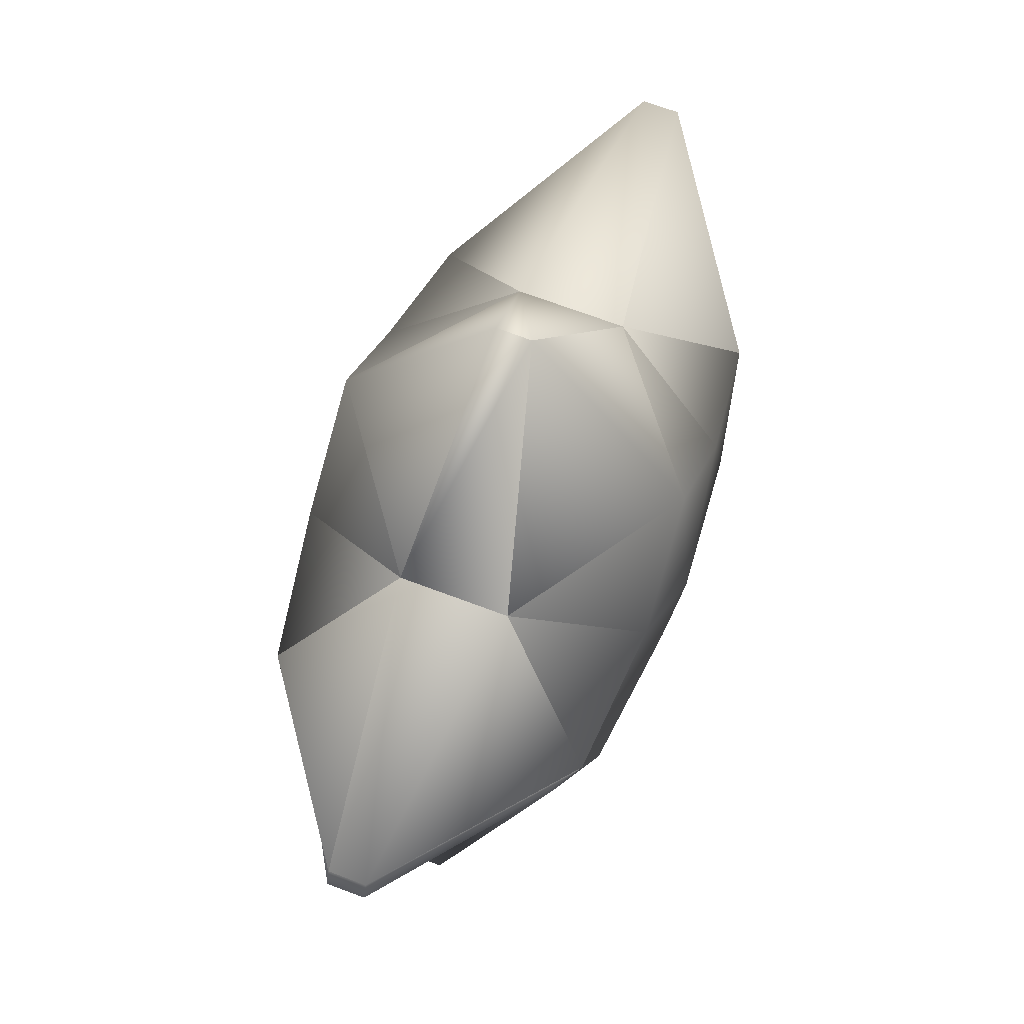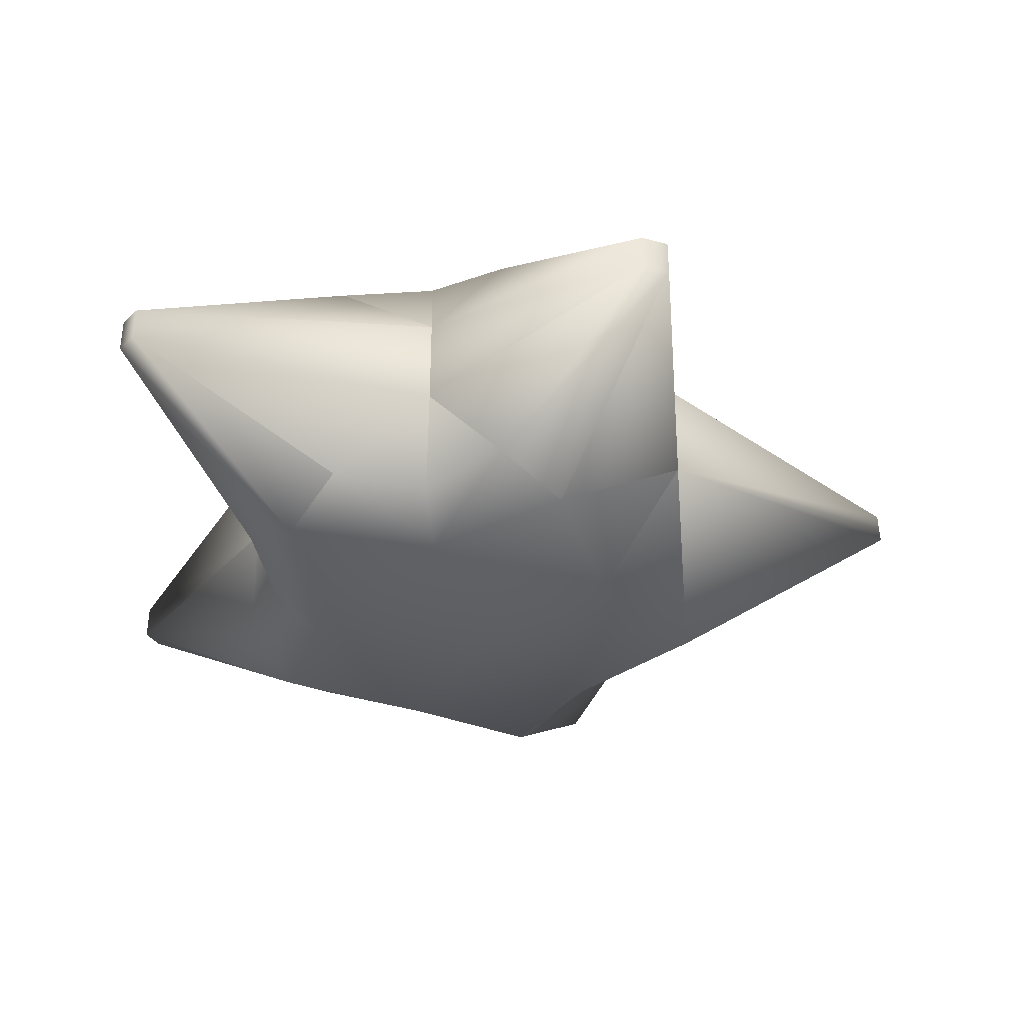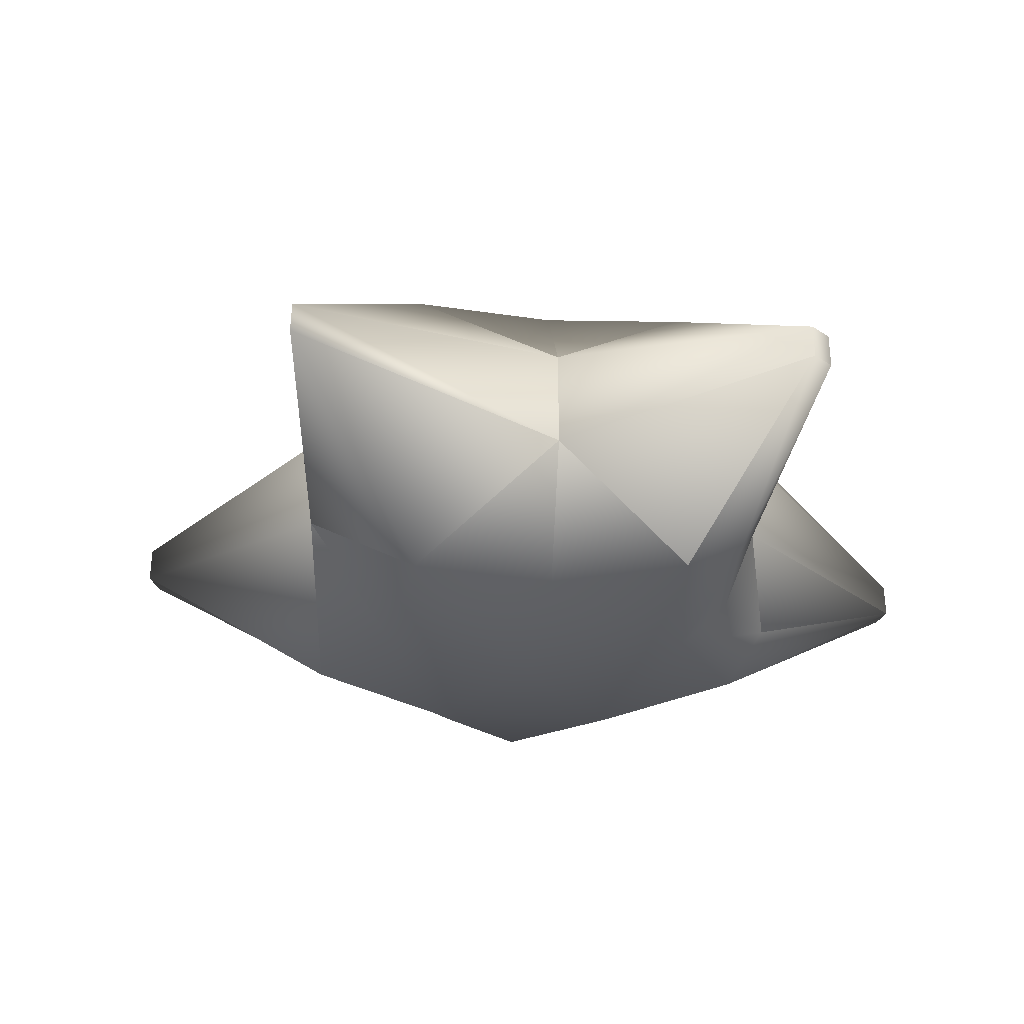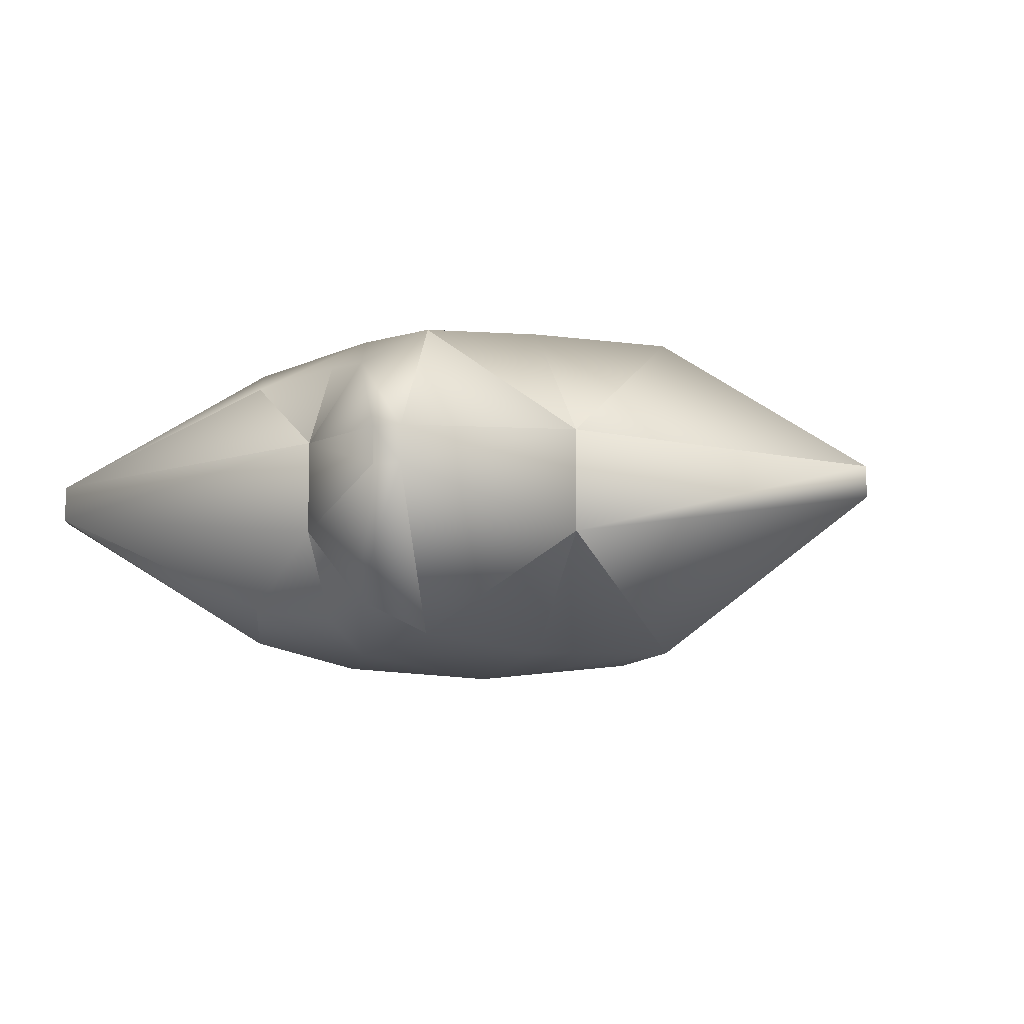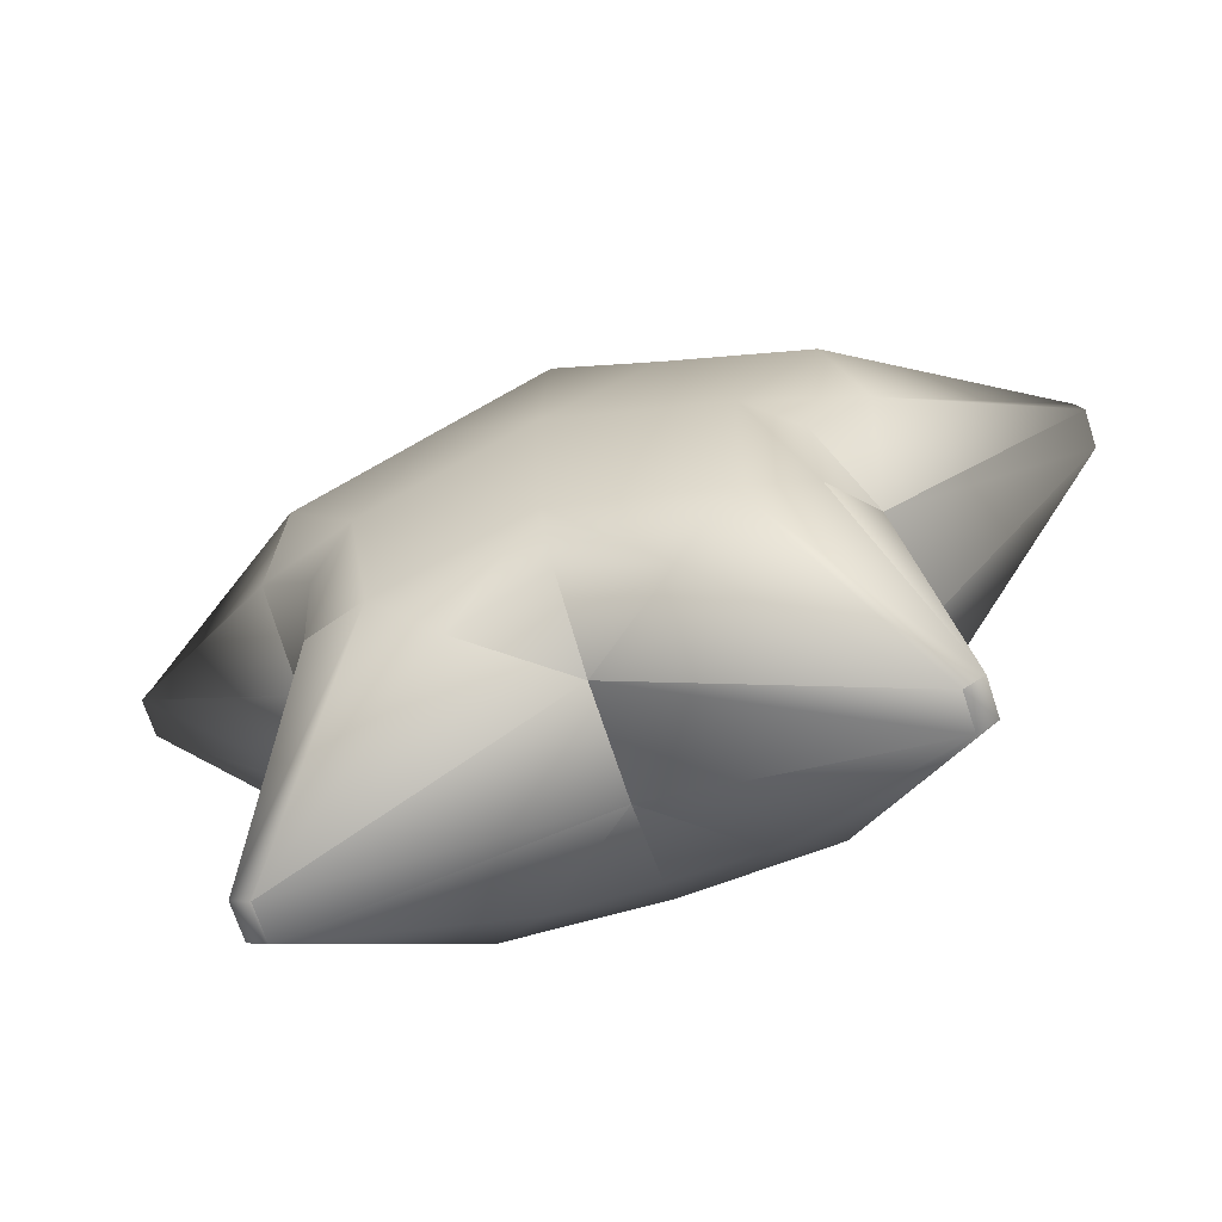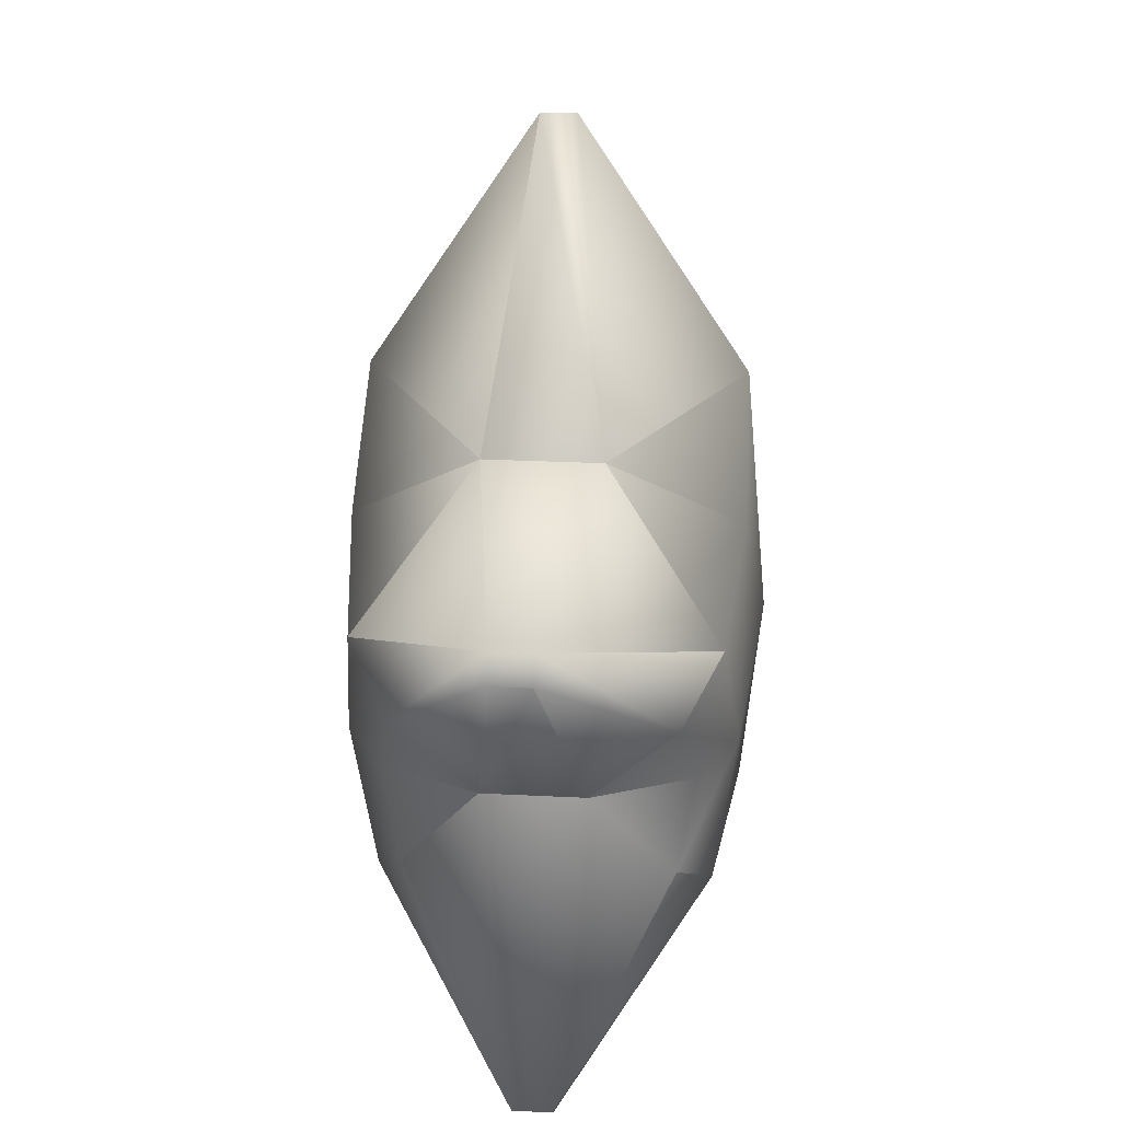
<metadata>
{"format":"obj","ext":"obj","renderer":"f3d","projection":"perspective","resolution":1024,"background":"white","views":[{"elev":69.2,"azim":-69.3,"up":"+Y"},{"elev":-36.7,"azim":85.2,"up":"+Z"},{"elev":-32.2,"azim":-148.9,"up":"+Z"},{"elev":-8.4,"azim":119.1,"up":"+Z"},{"elev":-69.8,"azim":-162.0,"up":"+Y"},{"elev":24.6,"azim":94.9,"up":"+Y"}]}
</metadata>
<code>
g ENV_SY02_Star_COL
v -0.9095 0.9385 -0.3068
v -2.475 0.6701 -0.1051
v -1.347 0.1604 -0.9153
v -1.423 -0.6494 -0.3069
v -1.64 -2.377 -0.1038
v -1.212 -1.169 -0.7045
v -0.9095 0.9385 -0.3068
v -6.676e-06 1.093 -0.9799
v -6.676e-06 2.433 -0.09381
v -6.676e-06 -1.649 -0.307
v -0.5197 -1.659 -0.7045
v -1.53 -2.456 -0.1036
v -0.9095 0.9385 0.3069
v -0.9095 0.9385 -0.3068
v -6.676e-06 2.428 0.09382
v -0.9095 0.9385 -0.3068
v -6.676e-06 2.433 -0.09381
v -6.676e-06 2.428 0.09382
v -0.9095 0.9385 0.3069
v -2.475 0.6701 0.1051
v -0.9095 0.9385 -0.3068
v -2.475 0.6701 0.1051
v -2.475 0.6701 -0.1051
v -0.9095 0.9385 -0.3068
v -1.423 -0.6494 0.3069
v -1.423 -0.6494 -0.3069
v -2.515 0.5332 0.1042
v -1.423 -0.6494 -0.3069
v -2.515 0.5332 -0.1042
v -2.515 0.5332 0.1042
v -1.423 -0.6494 0.3069
v -1.64 -2.377 0.1037
v -1.423 -0.6494 -0.3069
v -1.64 -2.377 0.1037
v -1.64 -2.377 -0.1038
v -1.423 -0.6494 -0.3069
v -6.676e-06 -1.649 0.307
v -6.676e-06 -1.649 -0.307
v -1.53 -2.456 0.1036
v -6.676e-06 -1.649 -0.307
v -1.53 -2.456 -0.1036
v -1.53 -2.456 0.1036
v -2.475 0.6701 -0.1051
v -2.475 0.6701 0.1051
v -2.515 0.5332 -0.1042
v -2.475 0.6701 0.1051
v -2.515 0.5332 0.1042
v -2.515 0.5332 -0.1042
v 1.347 0.1602 -0.9191
v 2.459 0.6701 -0.1051
v 0.9095 0.9385 -0.3069
v -6.676e-06 1.093 -0.9799
v 0.5927 0.4992 -0.9972
v 0.9095 0.9385 -0.3069
v 0.9095 0.9385 -0.3069
v -6.676e-06 2.433 -0.09381
v -6.676e-06 2.428 0.09382
v 0.9095 0.9385 0.3069
v 1.447 -0.6235 -0.2731
v 1.526 -0.1989 -0.7174
v 1.21 -0.6205 -0.7891
v 1.447 -0.6235 -0.2731
v 1.447 -0.6235 0.275
v 2.499 0.5185 -0.1042
v 1.447 -0.6235 0.275
v 2.499 0.5185 0.1042
v 2.499 0.5185 -0.1042
v 2.499 0.5185 -0.1042
v 2.499 0.5185 0.1042
v 2.459 0.6701 -0.1051
v 0.9095 0.9385 -0.3069
v 0.9095 0.9385 0.3069
v 2.459 0.6701 0.1051
v 1.53 -2.456 -0.1036
v 1.53 -2.456 0.1036
v 1.64 -2.377 -0.1038
v -1.347 0.1604 0.9134
v -2.475 0.6701 0.1051
v -0.9095 0.9385 0.3069
v -6.676e-06 1.093 0.9789
v -0.5926 0.4992 1.003
v -0.9095 0.9385 0.3069
v -1.423 -0.6494 0.3069
v -1.525 -0.1973 0.7145
v -1.21 -0.6205 0.789
v -1.21 -0.6205 0.789
v -1.347 0.1604 0.9134
v -0.5926 0.4992 1.003
v -0.9095 0.9385 0.3069
v -6.676e-06 -0.2201 1.081
v -6.676e-06 -1.239 0.9991
v 0.9352 -0.5545 0.9995
v -6.676e-06 1.093 0.9789
v -0.8398 -1.408 0.8833
v 0.5927 0.4992 1.003
v 0.9095 0.9385 0.3069
v 1.347 0.1602 0.9173
v 0.9095 0.9385 0.3069
v 1.526 -0.1989 0.7175
v 2.459 0.6701 0.1051
v 2.499 0.5185 0.1042
v 2.459 0.6701 -0.1051
v 1.447 -0.6235 0.275
v 1.21 -0.6205 0.789
v 1.447 -0.6235 0.275
v 1.212 -1.169 0.7045
v 1.447 -0.6235 0.275
v 0.8397 -1.408 0.8833
v 1.64 -2.377 0.1037
v 1.53 -2.456 0.1036
v 1.64 -2.377 -0.1038
v 1.447 -0.6235 0.275
v 0.5197 -1.659 0.7045
v -6.676e-06 -1.649 0.307
v -6.676e-06 -1.489 0.7889
v -6.676e-06 -1.649 0.307
v -0.5197 -1.659 0.7045
v -6.676e-06 -1.649 0.307
v -1.53 -2.456 0.1036
v -6.676e-06 -1.649 0.307
v -1.64 -2.377 0.1037
v -1.212 -1.169 0.7045
v 0.9095 0.9385 0.3069
v 2.459 0.6701 0.1051
v 1.347 0.1602 0.9173
v 1.447 -0.6235 0.275
v 1.64 -2.377 0.1037
v 1.212 -1.169 0.7045
v -6.676e-06 -1.489 -0.7889
v -0.5197 -1.659 -0.7045
v -6.676e-06 -1.649 -0.307
v -6.676e-06 -1.239 -0.9936
v 0.5197 -1.659 -0.7045
v -6.676e-06 -1.649 -0.307
v -0.8398 -1.408 -0.8778
v -0.9352 -0.5545 -0.9941
v -1.53 -2.456 -0.1036
v -1.64 -2.377 -0.1038
v -1.212 -1.169 -0.7045
v -1.21 -0.6205 -0.7891
v -1.423 -0.6494 -0.3069
v -1.525 -0.1973 -0.7145
v -1.423 -0.6494 -0.3069
v -2.515 0.5332 -0.1042
v -2.475 0.6701 -0.1051
v -1.347 0.1604 -0.9153
v -0.5926 0.4992 -0.9972
v -0.9095 0.9385 -0.3068
v -6.676e-06 -0.2201 -1.097
v 0.9352 -0.5545 -0.9941
v -6.676e-06 1.093 -0.9799
v -0.9095 0.9385 -0.3068
v 0.5927 0.4992 -0.9972
v 1.347 0.1602 -0.9191
v 0.9095 0.9385 -0.3069
v 1.526 -0.1989 -0.7174
v 1.21 -0.6205 -0.7891
v 1.212 -1.169 -0.7045
v 0.8397 -1.408 -0.8778
v 1.53 -2.456 -0.1036
v -6.676e-06 -1.649 -0.307
v 1.64 -2.377 -0.1038
v 1.212 -1.169 -0.7045
v -1.64 -2.377 -0.1038
v -1.64 -2.377 0.1037
v -1.53 -2.456 -0.1036
v -1.53 -2.456 0.1036
v 1.447 -0.6235 -0.2731
v 1.21 -0.6205 -0.7891
v 1.212 -1.169 -0.7045
v 1.64 -2.377 -0.1038
v 1.447 -0.6235 0.275
v 1.347 0.1602 -0.9191
v 1.526 -0.1989 -0.7174
v 2.459 0.6701 -0.1051
v 2.499 0.5185 -0.1042
v 1.447 -0.6235 -0.2731
v -6.676e-06 -1.649 -0.307
v -6.676e-06 -1.649 0.307
v 1.53 -2.456 -0.1036
v 1.53 -2.456 0.1036
v -1.212 -1.169 0.7045
v -1.64 -2.377 0.1037
v -1.423 -0.6494 0.3069
v -1.21 -0.6205 0.789
v -0.8398 -1.408 0.8833
v -6.676e-06 1.093 0.9789
v -0.9095 0.9385 0.3069
v -6.676e-06 2.428 0.09382
v 0.9095 0.9385 0.3069
v -1.347 0.1604 0.9134
v -1.525 -0.1973 0.7145
v -2.475 0.6701 0.1051
v -2.515 0.5332 0.1042
v -1.423 -0.6494 0.3069
g ENV_SY02_Star_COL_0
f 3 2 1
f 6 5 4
f 9 8 7
f 12 11 10
f 15 14 13
f 18 17 16
f 21 20 19
f 24 23 22
f 27 26 25
f 30 29 28
f 33 32 31
f 36 35 34
f 39 38 37
f 42 41 40
f 45 44 43
f 48 47 46
f 51 50 49
f 54 53 52
f 56 55 52
f 57 55 56
f 57 58 55
f 61 60 59
f 64 63 62
f 67 66 65
f 70 69 68
f 72 70 71
f 72 73 70
f 76 75 74
f 79 78 77
f 82 81 80
f 85 84 83
f 87 84 86
f 88 87 86
f 87 88 89
f 88 86 90
f 86 91 90
f 92 90 91
f 90 93 88
f 86 94 91
f 93 90 95
f 92 95 90
f 93 95 96
f 92 97 95
f 95 97 98
f 99 97 92
f 100 97 99
f 100 99 101
f 102 100 101
f 101 99 103
f 99 92 104
f 99 104 105
f 92 106 104
f 104 106 107
f 92 108 106
f 108 109 106
f 92 91 108
f 108 110 109
f 111 109 110
f 112 109 111
f 113 110 108
f 113 108 91
f 110 113 114
f 113 91 115
f 116 113 115
f 91 117 115
f 117 118 115
f 91 94 117
f 119 117 94
f 119 120 117
f 119 94 121
f 121 94 122
f 125 124 123
f 128 127 126
f 131 130 129
f 130 132 129
f 132 133 129
f 133 134 129
f 130 135 132
f 136 132 135
f 130 137 135
f 135 137 138
f 135 138 139
f 136 135 139
f 136 139 140
f 140 139 141
f 142 136 140
f 142 140 143
f 144 142 143
f 145 142 144
f 145 146 142
f 142 146 136
f 136 146 147
f 147 146 148
f 136 147 149
f 136 149 132
f 150 132 149
f 151 149 147
f 151 147 152
f 149 151 153
f 153 150 149
f 153 154 150
f 154 153 155
f 150 154 156
f 150 156 157
f 150 157 158
f 150 158 159
f 150 159 132
f 132 159 133
f 160 133 159
f 160 161 133
f 160 159 162
f 162 159 163
f 166 165 164
f 166 167 165
f 170 169 168
f 168 171 170
f 172 171 168
f 175 174 173
f 175 176 174
f 176 177 174
f 180 179 178
f 180 181 179
f 184 183 182
f 182 185 184
f 186 185 182
f 189 188 187
f 189 187 190
f 193 192 191
f 193 194 192
f 194 195 192

</code>
